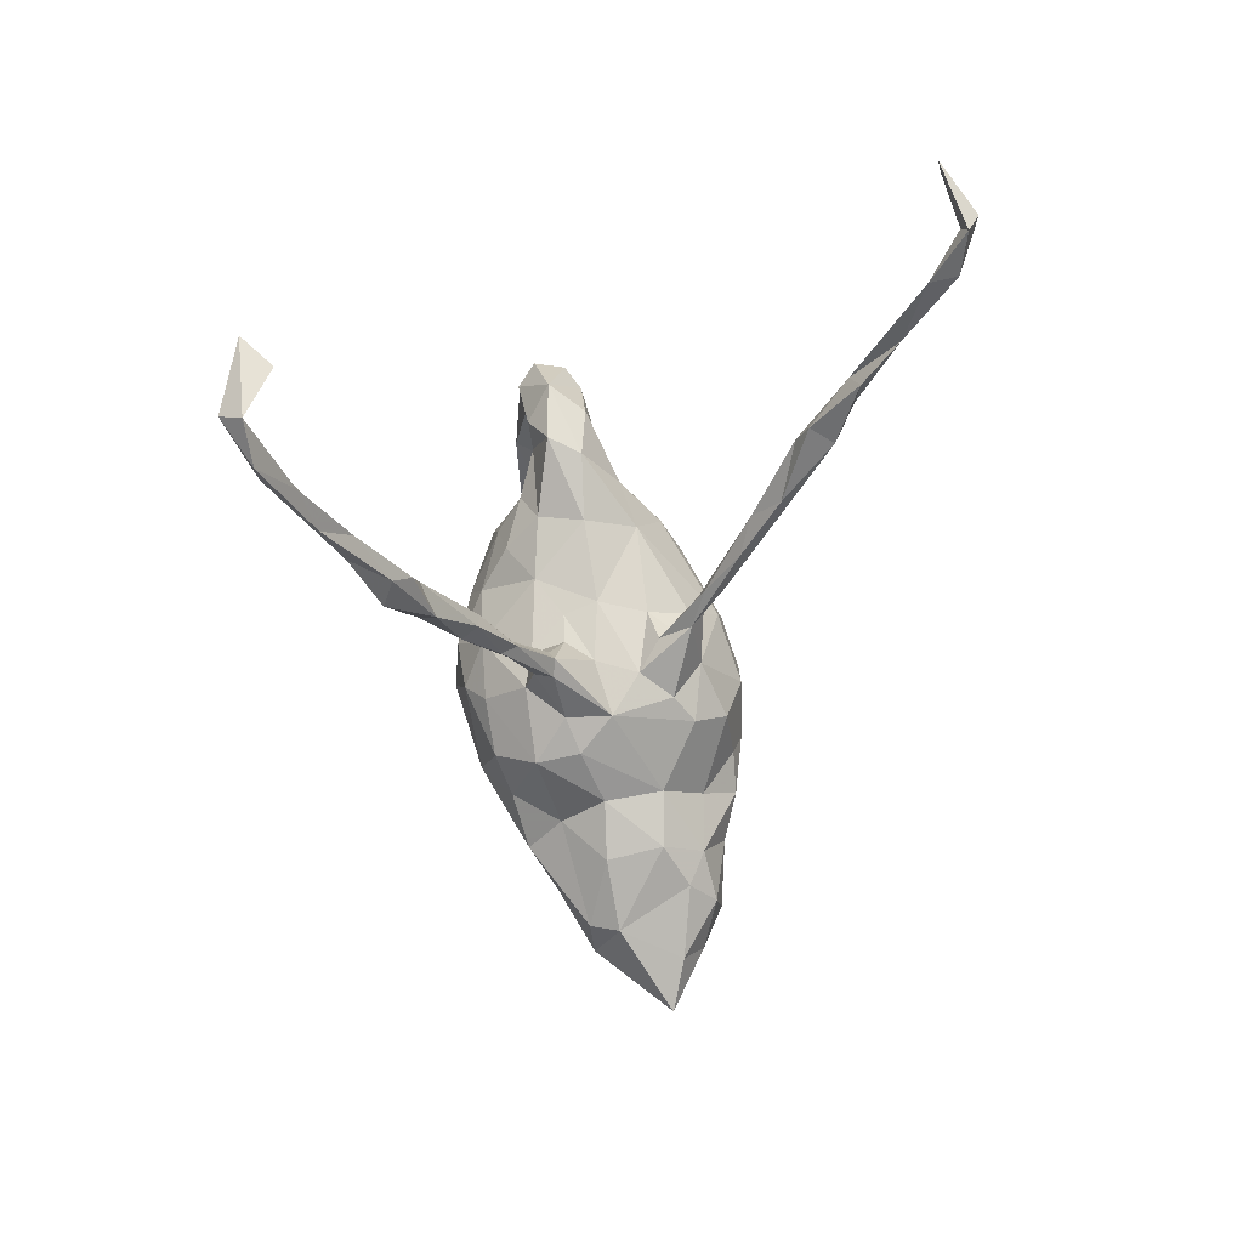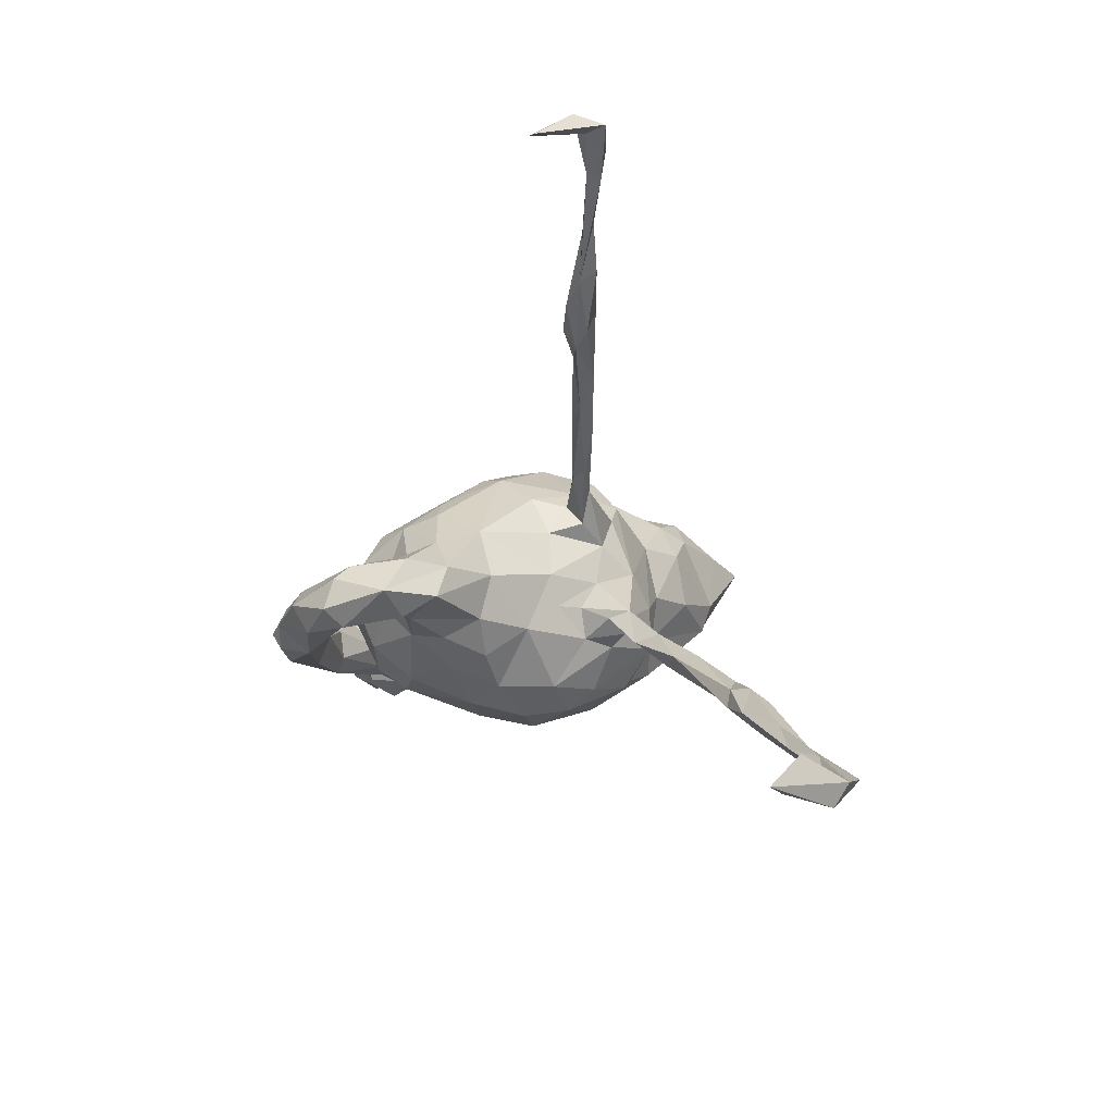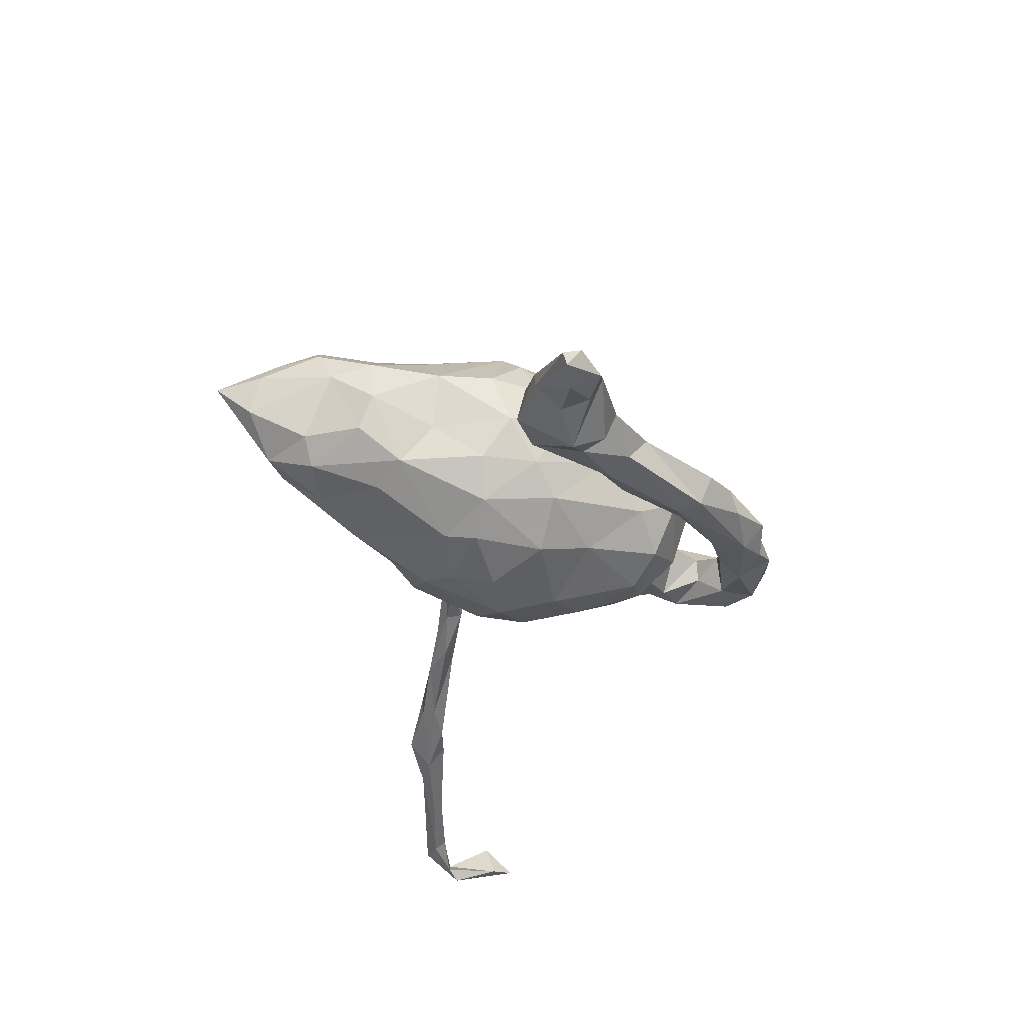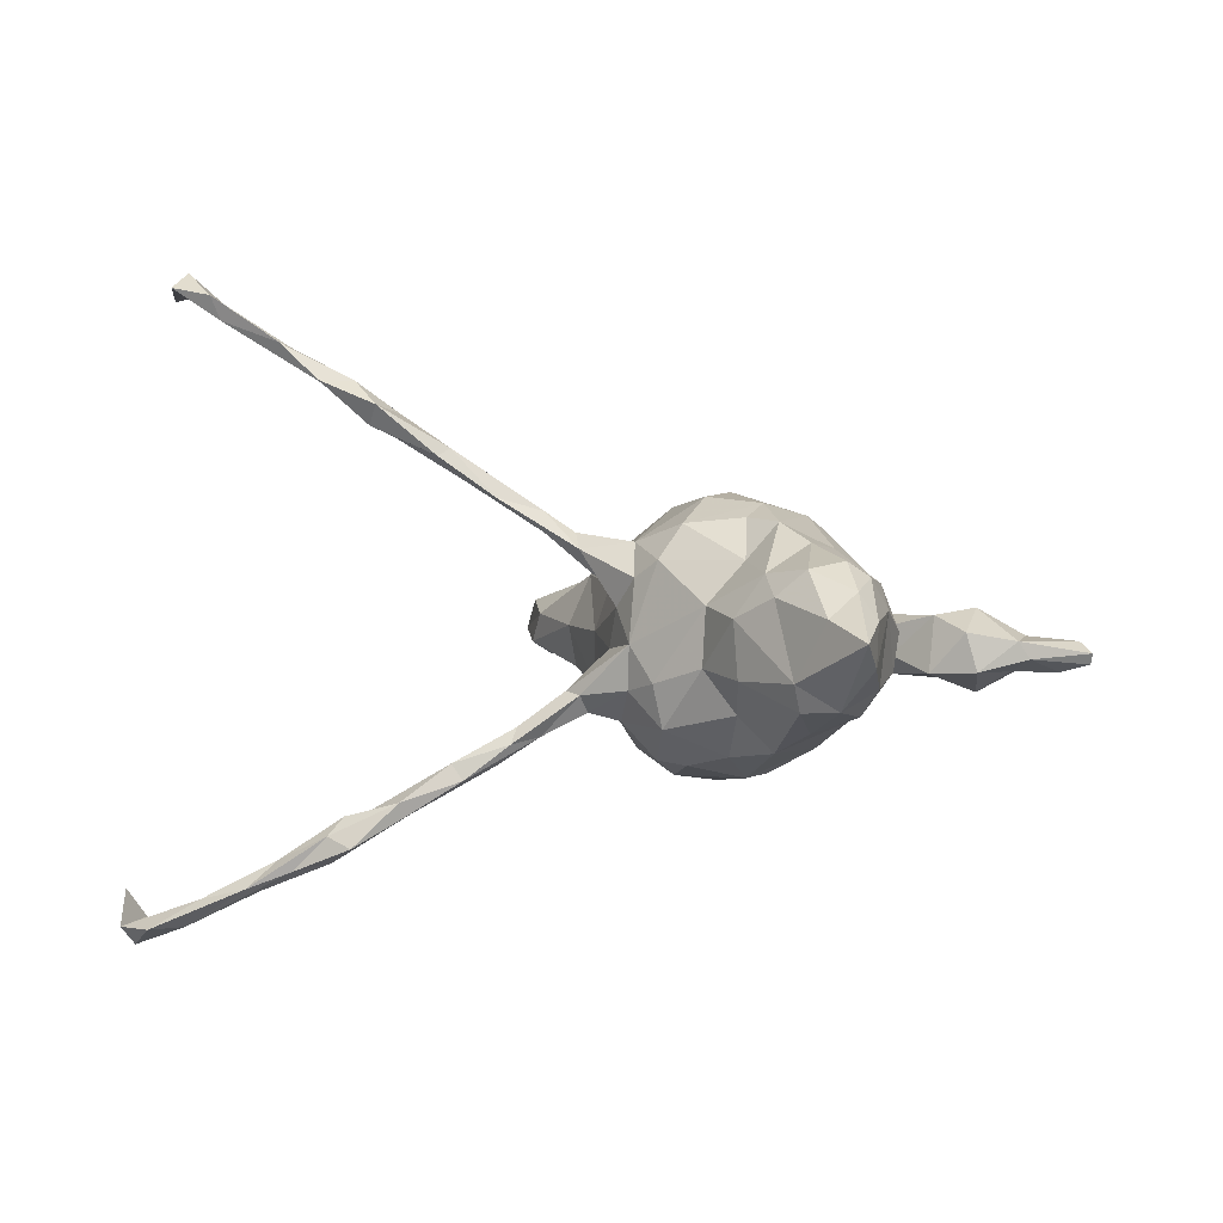
<metadata>
{"format":"obj","ext":"obj","renderer":"f3d","projection":"perspective","resolution":1024,"background":"white","views":[{"elev":-35.9,"azim":-88.9,"up":"+Y"},{"elev":-12.5,"azim":-105.8,"up":"+Z"},{"elev":-24.8,"azim":96.3,"up":"+Z"},{"elev":13.4,"azim":5.2,"up":"+Z"}]}
</metadata>
<code>
v 0.5768 0.1115 -0.05678
v 0.5615 0.1308 -0.02703
v 0.5332 0.1121 -0.0693
v 0.579 0.1063 -0.03891
v 0.4886 0.1358 -0.06527
v 0.5242 0.1548 -0.04864
v 0.4692 0.05679 -0.01098
v 0.4872 0.05982 -0.03801
v 0.4812 0.154 -0.02925
v 0.4836 0.1154 -0.0168
v 0.4622 0.0939 -0.06481
v 0.4141 0.1054 -0.1001
v 0.3706 0.1658 -0.02997
v 0.411 0.02555 -0.05051
v 0.3894 0.1497 -0.07722
v 0.4119 0.1213 0.02216
v 0.3941 0.03619 0.005546
v 0.3619 0.1163 -0.08246
v 0.3494 0.1467 -0.001217
v 0.3498 0.07298 0.02114
v 0.3088 0.1799 -0.06816
v 0.3436 0.04088 -0.05782
v 0.287 -0.2273 0.01378
v 0.2938 -0.2064 0.06347
v 0.268 -0.3138 0.0131
v 0.2757 0.118 -0.009686
v 0.2783 -0.2744 0.108
v 0.2807 0.2045 -0.03042
v 0.2775 0.1595 0.0002
v 0.2624 -0.4032 0.06287
v 0.2639 -0.388 0.1203
v 0.2627 -0.0421 -0.03133
v 0.2637 -0.1166 0.02026
v 0.2645 -4e-06 0.02913
v 0.2685 -0.1105 0.1056
v 0.2541 -0.3024 0.1579
v 0.2666 -0.1667 -0.03406
v 0.2001 0.2262 -0.01332
v 0.2827 0.1511 -0.08668
v 0.2904 0.09576 -0.0451
v 0.2682 -0.2155 0.1308
v 0.2366 -0.0433 -0.09192
v 0.2514 -0.4589 0.1092
v 0.2082 -0.1432 0.1596
v 0.2228 -0.3071 0.1797
v 0.2381 -0.3659 0.1534
v 0.2445 -0.3067 -0.02618
v 0.2194 -0.3796 -0.000686
v 0.2259 0.1654 -0.08225
v 0.205 0.05967 -0.07957
v 0.2143 0.08139 0.04621
v 0.2484 -0.03064 0.1069
v 0.2372 0.03661 -0.03315
v 0.1981 0.2969 -0.05493
v 0.2243 0.04155 0.09259
v 0.1872 0.1826 -0.05891
v 0.1929 0.008367 0.1542
v 0.187 -0.1085 -0.1269
v 0.1807 -0.3027 -0.05161
v 0.2303 -0.2051 -0.06103
v 0.2012 -0.402 0.1251
v 0.1741 -0.3251 0.1721
v 0.2129 0.1635 -0.02567
v 0.1934 -0.05981 -0.1354
v 0.1558 0.03491 -0.142
v 0.16 0.143 -0.004596
v 0.1941 0.2795 -0.09529
v 0.1681 -0.02289 0.1808
v 0.1601 -0.3806 0.03538
v 0.1676 -0.3679 -0.00623
v 0.1881 0.2445 -0.1037
v 0.1271 0.3351 -0.08421
v 0.1332 -0.2601 -0.09216
v 0.1768 -0.2257 0.1854
v 0.1211 -0.1082 -0.1653
v 0.1638 0.1117 0.09726
v 0.1163 -0.04289 -0.1755
v 0.1342 0.2461 -0.08768
v 0.1048 0.1998 0.02702
v 0.1331 -0.1726 0.2023
v 0.1577 0.2817 -0.02633
v 0.132 -0.325 0.1344
v 0.1095 -0.09343 0.2114
v 0.08618 -0.3102 0.01881
v 0.1185 -0.2773 0.1546
v 0.1141 0.1866 -0.06687
v 0.08844 -0.1316 0.1988
v 0.1305 0.2524 -0.04572
v 0.12 0.105 -0.1273
v 0.07171 -0.2103 -0.1136
v 0.0905 -0.2 0.1548
v 0.07047 0.2966 -0.11
v 0.07874 -0.2938 0.09753
v 0.05947 0.343 -0.1108
v 0.1156 0.3252 -0.0403
v 0.09839 0.1244 0.1209
v 0.08336 -0.248 -0.04469
v 0.08434 0.05527 0.1835
v 0.03681 -0.2444 0.01706
v 0.07357 0.2394 -0.03911
v 0.05274 0.2186 0.06308
v 0.09291 -0.1518 -0.1599
v 0.04896 0.04411 -0.1841
v 0.05703 0.3061 -0.03639
v 0.06105 -0.00455 0.209
v -0.01747 -0.2158 -0.07625
v 0.04678 -0.04122 -0.1977
v 0.01364 -0.1823 -0.1353
v 0.002522 -0.1282 0.1886
v 0.005395 0.3667 -0.1012
v 0.02857 -0.0523 0.2111
v 0.03706 0.1164 0.1471
v 0.03965 -0.2269 0.0983
v 0.04488 0.2839 -0.07144
v 0.06019 0.204 -0.1166
v -0.03129 -0.21 -0.01435
v -0.01014 -0.08295 -0.1793
v 0.05067 0.3727 -0.07177
v 0.01326 0.05022 0.185
v -0.02157 0.03049 0.1791
v 0.0206 0.1675 -0.152
v -0.003581 0.2152 0.07988
v -0.03202 -0.118 -0.1482
v -0.02123 0.2289 -0.09622
v -0.01857 0.07477 -0.1758
v -0.00166 0.2551 -0.02544
v -0.01404 0.3625 -0.04397
v -0.04586 0.1322 0.1265
v -0.06559 -0.08438 0.1526
v -0.0287 -0.1568 0.1438
v -0.05968 0.1939 0.08111
v -0.0142 -0.0108 -0.1916
v -0.03598 0.1726 -0.1449
v -0.05799 0.303 -0.08166
v -0.06739 0.04419 -0.1562
v -0.04641 0.3324 -0.1155
v -0.009782 0.2437 0.03595
v -0.03852 0.3165 -0.04165
v -0.07995 -0.1318 -0.08954
v -0.06759 -0.1744 -0.03436
v -0.06524 -0.04453 -0.1525
v -0.06613 -0.1713 0.02972
v -0.112 0.1903 -0.09202
v -0.06926 0.3825 -0.07936
v -0.09524 0.1275 -0.1334
v -0.125 -0.1412 -0.07569
v -0.07434 -0.005837 0.1384
v -0.09411 -0.08577 -0.08118
v -0.1049 -0.02446 0.07891
v -0.06179 -0.1387 0.1143
v -0.08907 0.1479 0.09918
v -0.1036 0.3546 -0.03403
v -0.09911 -0.1021 0.005569
v -0.08839 -0.115 0.06736
v -0.1067 -0.07536 -0.0356
v -0.09371 -0.05622 0.1245
v -0.08584 0.2225 -0.05076
v -0.1433 -0.07762 0.1398
v -0.1164 -0.03597 -0.03686
v -0.1206 0.07803 -0.1196
v -0.1518 0.3035 -0.09485
v -0.1271 -0.0212 0.009662
v -0.1346 -0.1539 -0.04802
v -0.1311 0.2033 0.02553
v -0.1376 0.2981 -0.04284
v -0.1333 -0.1114 -0.05511
v -0.09116 0.2231 0.005696
v -0.1454 0.1486 -0.09991
v -0.13 0.0161 -0.0774
v -0.1997 0.3097 -0.1034
v -0.1887 -0.1575 -0.1071
v -0.1447 0.09446 0.06527
v -0.1505 -0.04928 0.1566
v -0.1527 0.2264 -0.02365
v -0.182 0.2075 -0.08125
v -0.1981 0.2271 0.005673
v -0.1136 -0.07548 0.09523
v -0.1521 0.353 -0.1046
v -0.1678 0.2655 -0.06754
v -0.1676 -0.0446 0.1494
v -0.1558 -0.1375 -0.04642
v -0.1599 0.1642 0.04083
v -0.1754 0.08393 -0.007908
v -0.1711 0.2637 -0.03023
v -0.1505 0.3763 -0.06531
v -0.1659 0.0984 -0.07308
v -0.2189 0.3281 -0.03608
v -0.2264 0.1622 -0.01031
v -0.2186 0.2263 -0.08692
v -0.2038 0.3018 -0.01335
v -0.2469 -0.167 -0.1459
v -0.2144 0.3411 -0.0807
v -0.2415 0.2264 -0.005128
v -0.1935 -0.05551 0.1571
v -0.1921 -0.1342 -0.102
v -0.2271 -0.1786 -0.1131
v -0.258 0.263 -0.05732
v -0.2402 0.181 -0.05787
v -0.2202 -0.1623 -0.09236
v -0.1934 -0.04946 0.1857
v -0.2904 -0.1617 -0.1386
v -0.2901 -0.2005 -0.16
v -0.2615 -0.04799 0.2039
v -0.3467 -0.02445 0.2572
v -0.3652 -0.2032 -0.2101
v -0.2573 -0.01732 0.2189
v -0.3063 -0.01587 0.2185
v -0.3069 -0.1918 -0.1379
v -0.3286 -0.01642 0.2665
v -0.3679 0.01294 0.2785
v -0.3712 -0.223 -0.2093
v -0.4178 -0.1965 -0.2313
v -0.417 -0.2011 -0.2044
v -0.4074 0.03911 0.3044
v -0.3739 -0.2252 -0.1852
v -0.4366 -0.2537 -0.2441
v -0.4364 -0.000739 0.3244
v -0.4713 -0.2404 -0.2311
v -0.4168 0.02303 0.2755
v -0.4484 0.01569 0.2913
v -0.5119 0.0449 0.3408
v -0.451 -0.22 -0.2086
v -0.4669 -0.2004 -0.2457
v -0.4682 -0.2266 -0.2738
v -0.4636 0.05113 0.3206
v -0.4717 0.03904 0.3507
v -0.5429 -0.2248 -0.2719
v -0.5222 0.02341 0.3543
v -0.5859 -0.2201 -0.3096
v -0.5689 -0.231 -0.3161
v -0.5654 0.05684 0.3941
v -0.5796 0.04504 0.403
v -0.5208 -0.2444 -0.2825
v -0.6528 0.07676 0.4412
v -0.5844 -0.2504 -0.3071
v -0.6815 0.05804 0.4677
v -0.6495 -0.2378 -0.3272
v -0.6676 0.06081 0.431
v -0.6725 -0.242 -0.3674
v -0.7196 -0.2638 -0.3653
v -0.6851 -0.2271 -0.3521
v -0.7415 -0.2264 -0.3882
v -0.7228 0.09803 0.4683
v -0.726 0.1174 0.4921
v -0.7416 0.07675 0.4754
v -0.7367 0.1807 0.4493
v -0.753 -0.1441 -0.3908
v -0.7627 0.1775 0.4432
v -0.7523 -0.2131 -0.4065
v -0.7828 -0.1166 -0.3866
v -0.7775 -0.1605 -0.3433
v -0.7679 -0.2288 -0.3751
f 165 152 190
f 187 192 197
f 54 67 72
f 72 67 94
f 67 71 94
f 71 78 92
f 78 88 114
f 92 78 114
f 92 114 136
f 136 114 134
f 136 134 161
f 134 165 161
f 161 165 179
f 161 179 189
f 161 189 170
f 170 189 197
f 170 197 192
f 95 54 72
f 95 72 118
f 95 118 127
f 95 127 104
f 104 127 138
f 138 127 152
f 127 144 152
f 165 138 152
f 152 144 185
f 152 185 190
f 190 185 187
f 187 185 192
f 118 72 94
f 118 94 110
f 94 92 136
f 110 94 136
f 127 118 110
f 127 110 144
f 110 136 144
f 144 136 178
f 144 178 185
f 178 136 161
f 178 161 170
f 185 178 192
f 192 178 170
f 217 226 228
f 220 217 228
f 226 214 225
f 217 214 226
f 221 228 232
f 221 232 238
f 238 236 245
f 117 123 141
f 132 117 141
f 107 117 132
f 77 75 107
f 64 77 65
f 169 141 148
f 42 58 64
f 153 162 159
f 148 155 159
f 155 153 159
f 162 154 149
f 34 33 32
f 156 177 180
f 149 154 177
f 156 149 177
f 156 147 149
f 35 34 52
f 34 35 33
f 194 203 207
f 180 194 207
f 206 180 207
f 194 158 203
f 77 64 75
f 79 76 66
f 51 66 76
f 20 29 26
f 19 29 20
f 20 16 19
f 10 9 16
f 151 182 172
f 151 131 182
f 128 131 151
f 128 122 131
f 112 101 122
f 76 79 96
f 96 101 112
f 245 244 248
f 145 135 160
f 125 135 145
f 119 112 128
f 112 122 128
f 45 41 74
f 36 41 45
f 27 41 36
f 70 84 97
f 73 70 97
f 59 70 73
f 169 159 162
f 169 148 159
f 234 221 238
f 232 231 236
f 231 225 221
f 34 32 53
f 53 32 42
f 169 162 183
f 53 42 50
f 50 42 65
f 42 64 65
f 65 77 103
f 103 77 107
f 103 107 132
f 103 132 125
f 125 132 135
f 135 132 141
f 135 141 169
f 160 135 169
f 244 234 243
f 236 234 244
f 238 245 243
f 236 244 245
f 243 248 246
f 231 221 234
f 236 231 234
f 234 238 243
f 57 76 98
f 76 96 98
f 98 96 112
f 98 112 119
f 119 128 120
f 120 128 151
f 55 51 76
f 47 48 59
f 84 93 99
f 69 93 84
f 84 70 69
f 69 82 93
f 69 61 82
f 27 31 30
f 25 27 30
f 93 82 85
f 82 62 85
f 45 74 62
f 46 45 62
f 36 45 46
f 31 36 46
f 31 27 36
f 59 48 70
f 70 48 69
f 47 25 48
f 25 30 48
f 61 62 82
f 61 46 62
f 43 46 61
f 43 31 46
f 69 43 61
f 48 43 69
f 48 30 43
f 43 30 31
f 206 173 180
f 200 173 206
f 177 158 194
f 180 177 194
f 158 173 200
f 158 129 173
f 156 180 173
f 129 156 173
f 156 129 147
f 129 120 147
f 68 52 57
f 35 68 44
f 35 52 68
f 203 204 207
f 203 209 204
f 203 200 209
f 209 200 206
f 158 200 203
f 111 120 129
f 129 109 111
f 83 105 111
f 83 68 105
f 80 68 83
f 80 44 68
f 218 227 235
f 233 218 235
f 224 216 233
f 212 224 223
f 222 227 218
f 222 223 227
f 232 236 238
f 209 214 217
f 226 225 231
f 220 228 221
f 226 232 228
f 226 231 232
f 209 206 210
f 210 207 219
f 219 207 204
f 204 209 217
f 209 210 214
f 210 219 214
f 220 204 217
f 204 220 219
f 225 214 219
f 225 219 221
f 219 220 221
f 68 57 98
f 105 68 98
f 105 98 119
f 111 105 120
f 105 119 120
f 206 207 210
f 52 55 57
f 57 55 76
f 147 120 172
f 52 34 55
f 149 147 172
f 149 172 162
f 8 7 14
f 14 7 17
f 22 14 17
f 233 216 218
f 215 222 218
f 216 215 218
f 224 211 216
f 205 224 212
f 205 211 224
f 211 215 216
f 222 215 213
f 211 202 215
f 90 97 106
f 90 73 97
f 102 73 90
f 99 116 106
f 106 97 99
f 60 59 73
f 60 47 59
f 60 37 47
f 37 23 47
f 99 113 116
f 97 84 99
f 23 25 47
f 93 113 99
f 23 27 25
f 23 24 27
f 85 113 93
f 85 91 113
f 85 74 80
f 62 74 85
f 121 103 125
f 89 65 103
f 160 169 186
f 168 160 186
f 50 65 89
f 18 22 39
f 18 12 22
f 15 12 18
f 12 14 22
f 11 14 12
f 198 183 188
f 186 183 198
f 186 169 183
f 66 53 50
f 53 66 51
f 39 22 40
f 22 20 40
f 8 14 11
f 11 3 8
f 5 3 11
f 8 4 7
f 2 10 7
f 4 2 7
f 1 8 3
f 1 4 8
f 172 188 183
f 172 183 162
f 34 53 51
f 40 20 26
f 22 17 20
f 17 16 20
f 17 7 16
f 7 10 16
f 120 151 172
f 34 51 55
f 215 208 213
f 201 212 213
f 201 205 212
f 208 201 213
f 205 202 211
f 205 191 202
f 191 205 201
f 202 208 215
f 71 39 49
f 143 168 175
f 175 198 189
f 28 21 67
f 28 67 54
f 49 56 78
f 126 100 124
f 126 124 157
f 167 126 157
f 167 157 174
f 157 143 174
f 174 143 175
f 174 175 184
f 175 179 184
f 174 184 176
f 188 193 197
f 198 188 197
f 1 6 2
f 1 3 6
f 21 39 71
f 67 21 71
f 71 49 78
f 100 86 115
f 100 115 124
f 115 133 124
f 124 133 143
f 157 124 143
f 179 175 189
f 189 198 197
f 115 121 133
f 100 126 137
f 81 38 54
f 81 54 95
f 38 81 88
f 104 81 95
f 88 81 104
f 114 88 104
f 104 138 114
f 114 138 134
f 134 138 165
f 165 184 179
f 184 165 190
f 176 184 190
f 190 187 197
f 193 190 197
f 202 196 208
f 171 196 202
f 191 171 202
f 102 90 108
f 199 201 208
f 196 199 208
f 195 191 201
f 199 195 201
f 195 171 191
f 196 163 199
f 171 163 196
f 146 163 171
f 139 106 140
f 123 106 139
f 108 106 123
f 90 106 108
f 58 73 102
f 58 60 73
f 199 163 181
f 142 181 163
f 140 142 163
f 146 140 163
f 140 146 139
f 116 142 140
f 106 116 140
f 116 113 142
f 24 37 33
f 24 23 37
f 130 150 142
f 113 130 142
f 41 24 35
f 24 33 35
f 113 91 130
f 91 109 130
f 91 87 109
f 44 80 74
f 41 44 74
f 41 35 44
f 91 80 87
f 240 252 249
f 239 240 249
f 242 239 249
f 252 242 247
f 237 252 240
f 252 241 242
f 237 241 252
f 240 235 237
f 241 239 242
f 235 240 239
f 241 229 239
f 237 229 241
f 229 230 239
f 230 233 239
f 239 233 235
f 237 227 229
f 235 227 237
f 223 229 227
f 224 230 229
f 224 233 230
f 27 24 41
f 85 80 91
f 100 66 86
f 56 88 78
f 56 38 88
f 63 38 56
f 63 29 38
f 28 54 38
f 29 28 38
f 5 11 12
f 39 40 49
f 145 160 168
f 172 182 188
f 182 193 188
f 4 1 2
f 2 6 10
f 3 5 6
f 10 6 9
f 9 6 5
f 13 16 9
f 13 9 15
f 16 13 19
f 13 15 18
f 13 18 21
f 19 13 28
f 19 28 29
f 63 26 29
f 40 26 63
f 49 40 63
f 49 63 56
f 66 50 86
f 9 5 12
f 9 12 15
f 21 18 39
f 86 50 89
f 115 86 89
f 143 133 145
f 143 145 168
f 168 186 175
f 175 186 198
f 176 190 193
f 182 176 193
f 164 176 182
f 164 174 176
f 164 167 174
f 131 167 164
f 131 137 167
f 137 126 167
f 122 137 131
f 101 137 122
f 101 100 137
f 79 100 101
f 66 100 79
f 131 164 182
f 96 79 101
f 244 246 248
f 248 243 245
f 244 243 246
f 121 125 133
f 89 103 121
f 115 89 121
f 13 21 28
f 133 125 145
f 142 150 154
f 150 129 158
f 130 129 150
f 130 109 129
f 109 83 111
f 87 83 109
f 87 80 83
f 249 252 250
f 247 242 249
f 250 252 251
f 213 223 222
f 213 212 223
f 247 251 252
f 223 224 229
f 94 71 92
f 146 171 195
f 150 158 154
f 177 154 158
f 153 142 154
f 142 153 181
f 153 154 162
f 37 32 33
f 32 37 42
f 37 60 58
f 153 155 181
f 155 148 166
f 181 155 166
f 166 146 195
f 42 37 58
f 141 123 139
f 141 139 148
f 148 139 146
f 148 146 166
f 181 166 195
f 199 181 195
f 64 58 75
f 75 58 102
f 75 102 107
f 107 102 117
f 102 108 117
f 117 108 123
f 247 249 250
f 251 247 250

</code>
